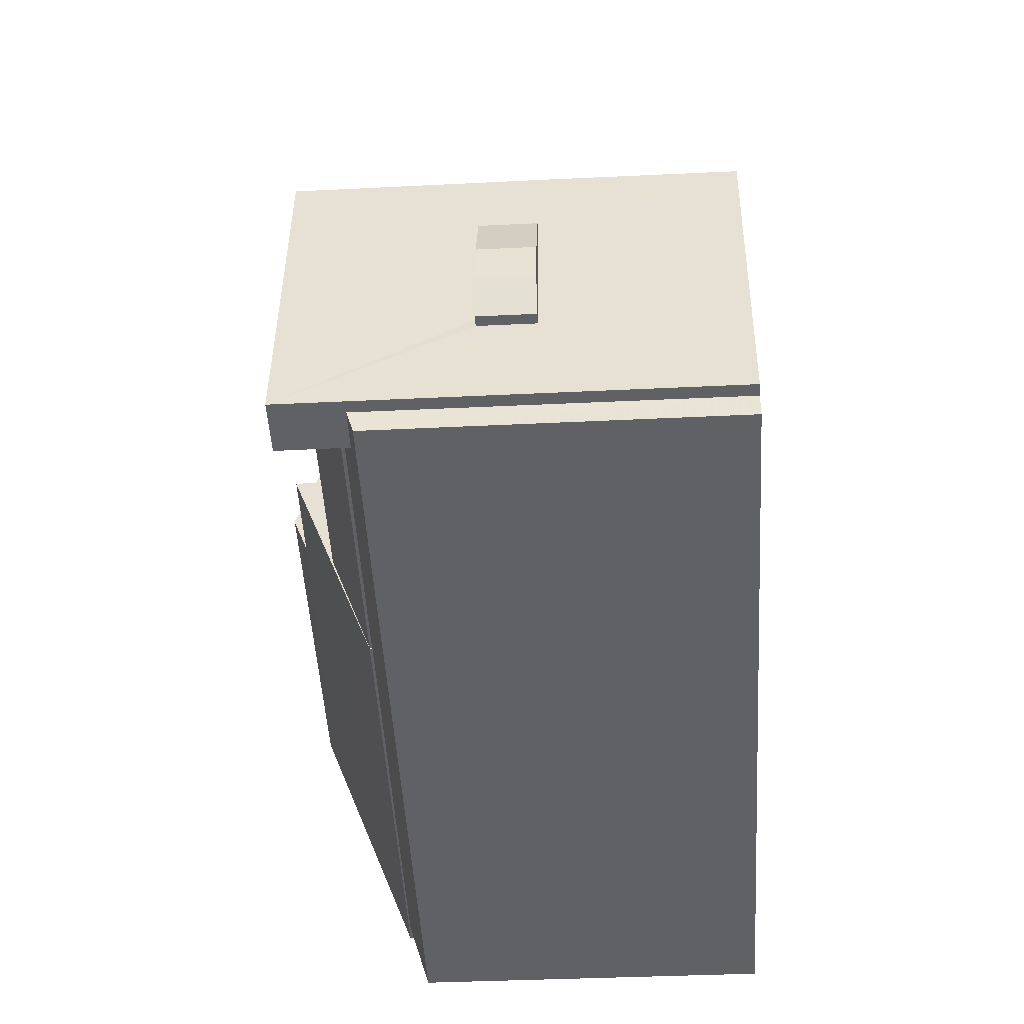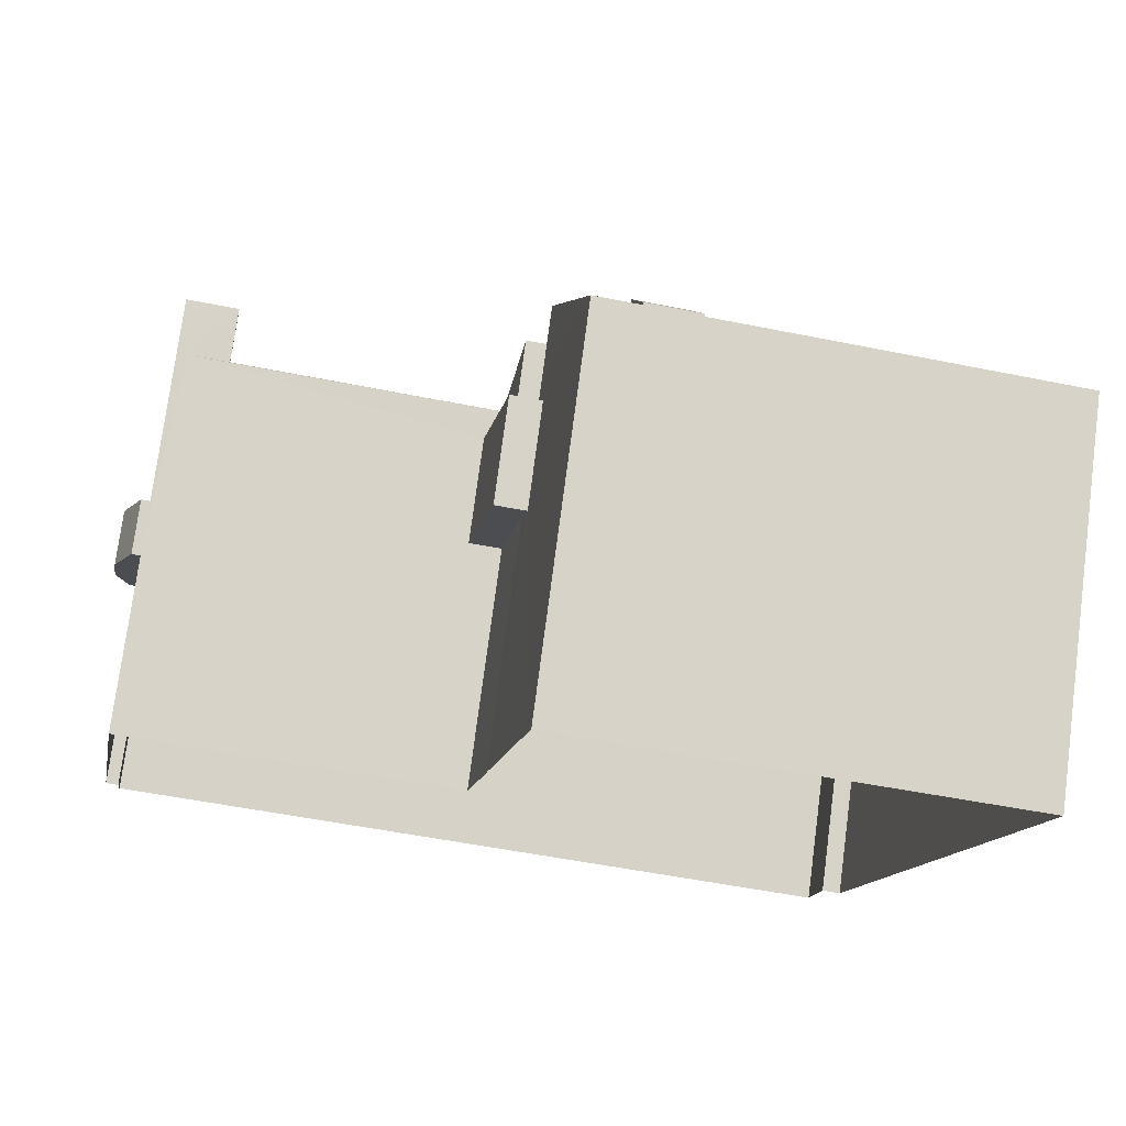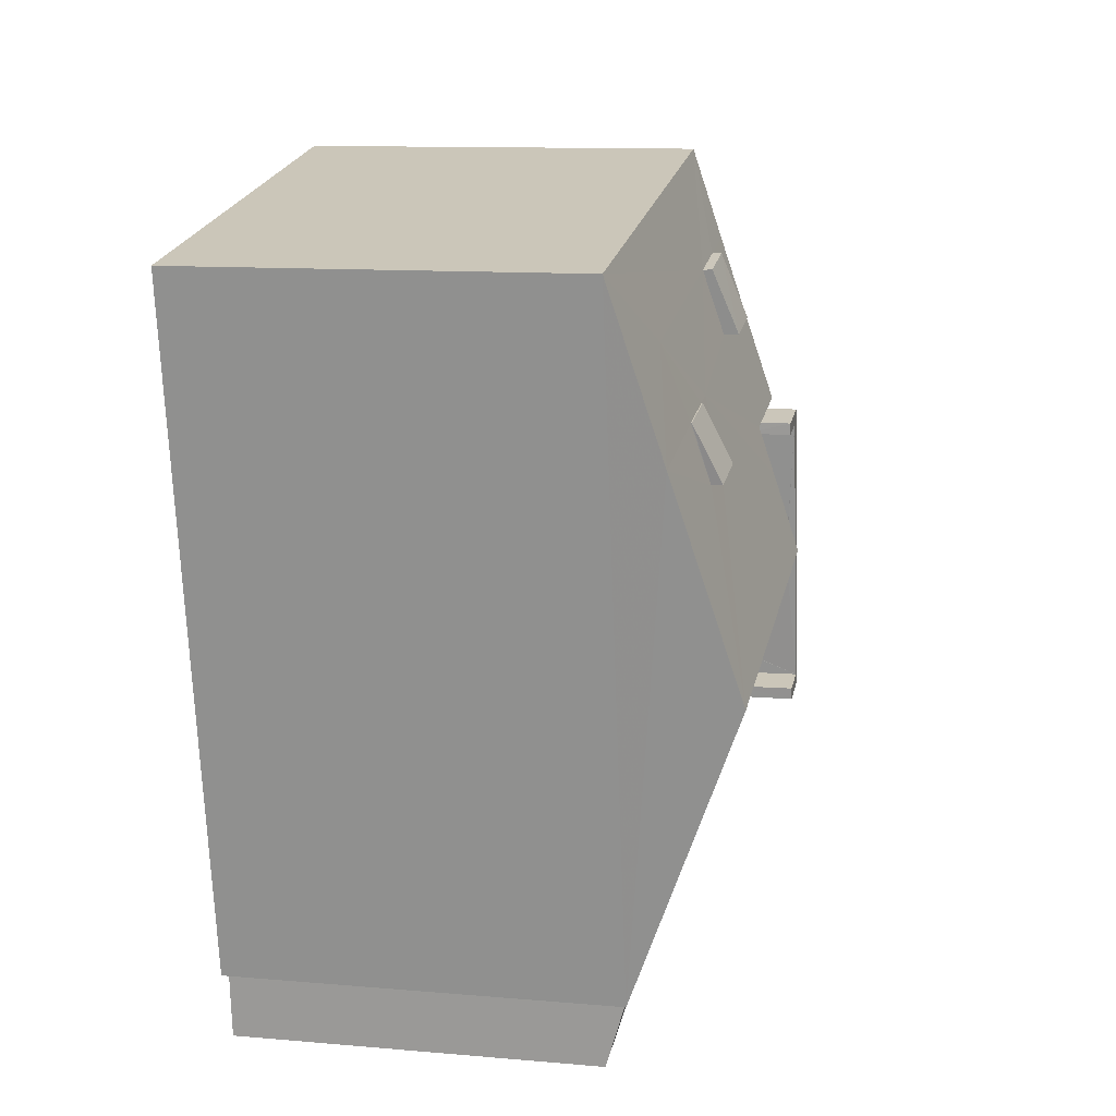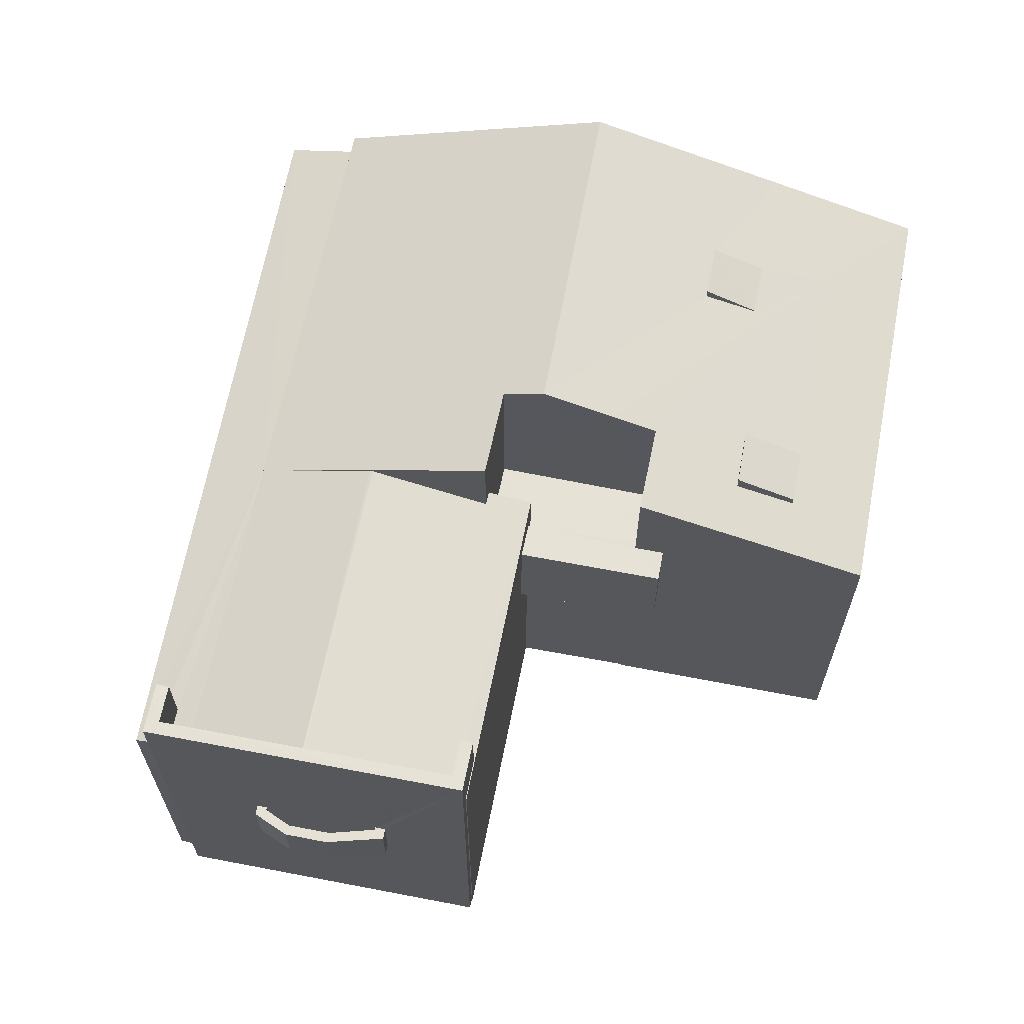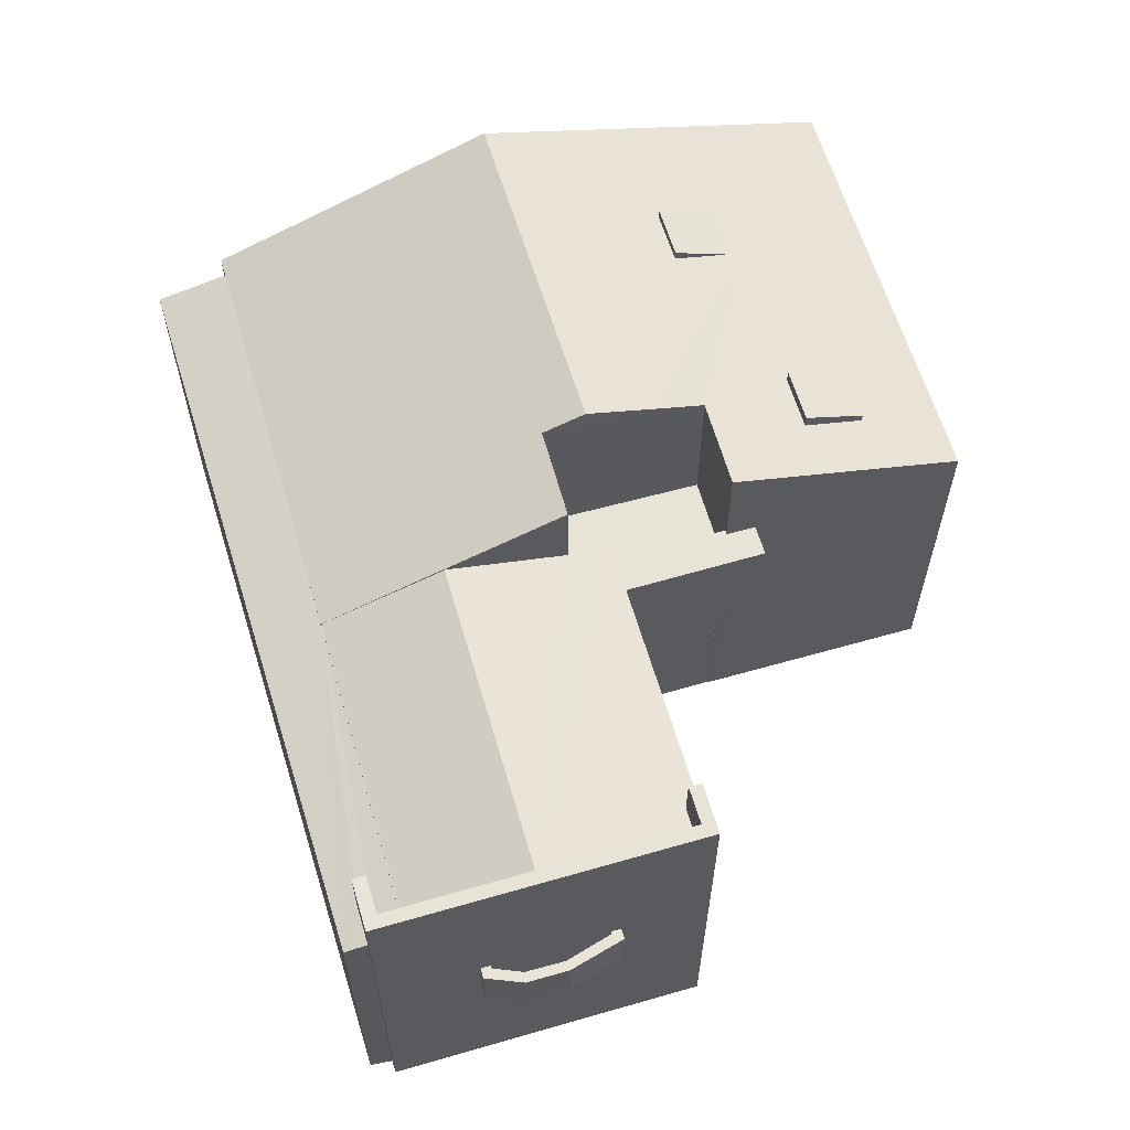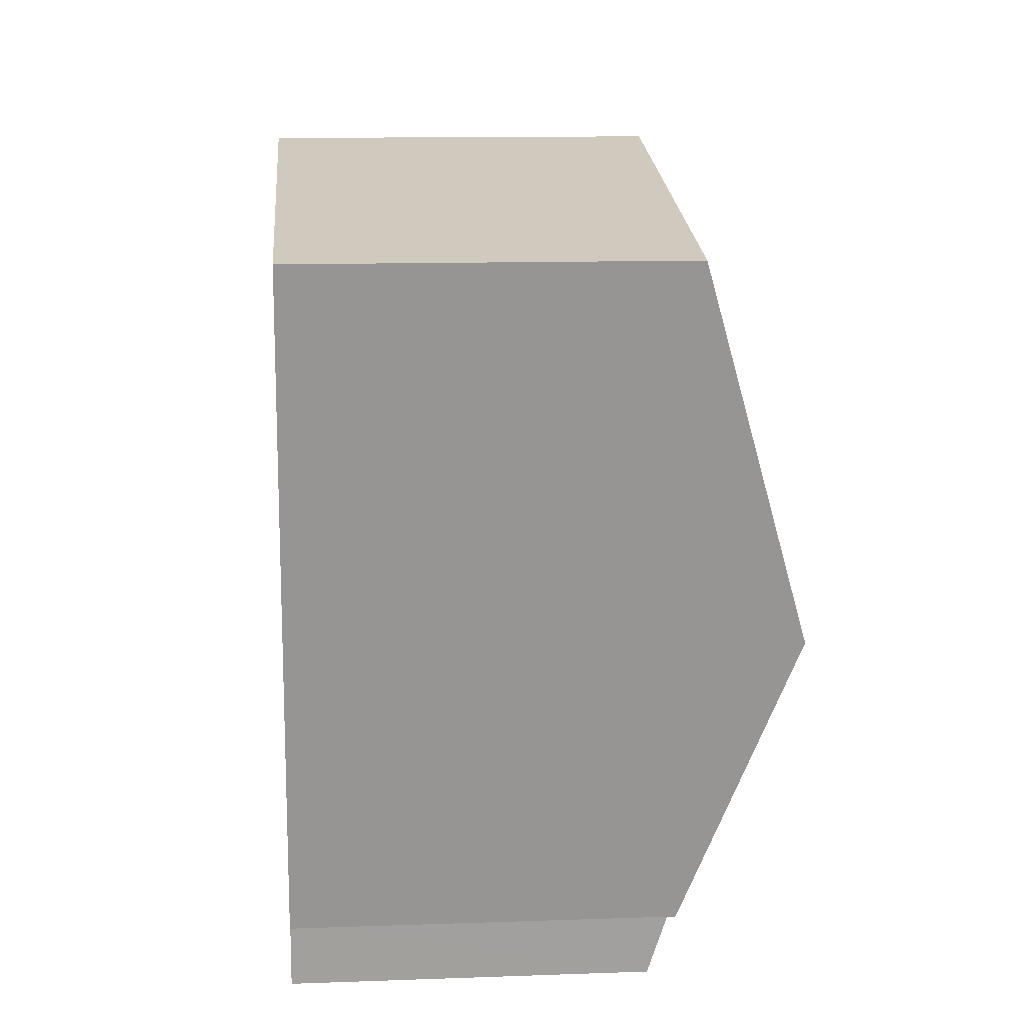
<metadata>
{"format":"obj","ext":"obj","renderer":"f3d","projection":"perspective","resolution":1024,"background":"white","views":[{"elev":-38.1,"azim":93.5,"up":"+Y"},{"elev":75.7,"azim":-172.5,"up":"+Y"},{"elev":11.3,"azim":-77.9,"up":"+Y"},{"elev":64.1,"azim":111.4,"up":"+Z"},{"elev":61.5,"azim":84.0,"up":"+Z"},{"elev":12.4,"azim":-94.7,"up":"+Y"}]}
</metadata>
<code>
v -8.87e+04 -1.002e+05 2.69
v -8.87e+04 -1.002e+05 2.691
v -8.87e+04 -1.002e+05 2.69
v -8.871e+04 -1.002e+05 2.689
v -8.871e+04 -1.002e+05 2.689
v -8.872e+04 -1.002e+05 2.689
v -8.87e+04 -1.002e+05 2.69
v -8.871e+04 -1.002e+05 2.69
v -8.871e+04 -1.002e+05 2.689
v -8.872e+04 -1.002e+05 2.691
v -8.872e+04 -1.002e+05 2.691
v -8.87e+04 -1.002e+05 2.691
v -8.872e+04 -1.002e+05 2.691
v -8.87e+04 -1.002e+05 2.691
v -8.871e+04 -1.002e+05 7.156
v -8.871e+04 -1.002e+05 7.156
v -8.871e+04 -1.002e+05 7.156
v -8.871e+04 -1.002e+05 7.156
v -8.871e+04 -1.002e+05 7.156
v -8.871e+04 -1.002e+05 7.156
v -8.87e+04 -1.002e+05 6.302
v -8.87e+04 -1.002e+05 6.302
v -8.87e+04 -1.002e+05 6.302
v -8.87e+04 -1.002e+05 6.302
v -8.87e+04 -1.002e+05 6.301
v -8.87e+04 -1.002e+05 6.301
v -8.871e+04 -1.002e+05 9.156
v -8.871e+04 -1.002e+05 9.156
v -8.871e+04 -1.002e+05 9.156
v -8.871e+04 -1.002e+05 9.156
v -8.871e+04 -1.002e+05 9.156
v -8.871e+04 -1.002e+05 9.156
v -8.871e+04 -1.002e+05 10.63
v -8.872e+04 -1.002e+05 10.63
v -8.872e+04 -1.002e+05 10.94
v -8.871e+04 -1.002e+05 11.36
v -8.871e+04 -1.002e+05 11.78
v -8.872e+04 -1.002e+05 10.62
v -8.872e+04 -1.002e+05 10.93
v -8.872e+04 -1.002e+05 10.63
v -8.872e+04 -1.002e+05 11.78
v -8.871e+04 -1.002e+05 10.37
v -8.871e+04 -1.002e+05 10.82
v -8.871e+04 -1.002e+05 10.82
v -8.871e+04 -1.002e+05 10.37
v -8.872e+04 -1.002e+05 9.727
v -8.871e+04 -1.002e+05 9.727
v -8.872e+04 -1.002e+05 11.13
v -8.872e+04 -1.002e+05 11.13
v -8.872e+04 -1.002e+05 10.65
v -8.872e+04 -1.002e+05 10.64
v -8.87e+04 -1.002e+05 10.76
v -8.87e+04 -1.002e+05 10.76
v -8.87e+04 -1.002e+05 10.76
v -8.87e+04 -1.002e+05 10.76
v -8.87e+04 -1.002e+05 10.76
v -8.87e+04 -1.002e+05 10.76
v -8.87e+04 -1.002e+05 10.76
v -8.87e+04 -1.002e+05 10.76
v -8.871e+04 -1.002e+05 10.55
v -8.871e+04 -1.002e+05 10.2
v -8.871e+04 -1.002e+05 10.2
v -8.871e+04 -1.002e+05 11.1
v -8.871e+04 -1.002e+05 10.55
v -8.871e+04 -1.002e+05 10.2
v -8.872e+04 -1.002e+05 10.21
v -8.871e+04 -1.002e+05 11.09
v -8.87e+04 -1.002e+05 6.351
v -8.87e+04 -1.002e+05 6.351
v -8.87e+04 -1.002e+05 6.352
v -8.87e+04 -1.002e+05 6.352
v -8.87e+04 -1.002e+05 6.352
v -8.87e+04 -1.002e+05 6.352
v -8.87e+04 -1.002e+05 10.57
v -8.87e+04 -1.002e+05 10.56
v -8.871e+04 -1.002e+05 10.57
v -8.871e+04 -1.002e+05 9.955
v -8.871e+04 -1.002e+05 9.726
v -8.871e+04 -1.002e+05 9.954
v -8.872e+04 -1.002e+05 9.7
v -8.872e+04 -1.002e+05 9.287
v -8.871e+04 -1.002e+05 9.676
v -8.87e+04 -1.002e+05 9.534
v -8.871e+04 -1.002e+05 9.681
v -8.87e+04 -1.002e+05 9.658
v -8.87e+04 -1.002e+05 9.323
v -8.87e+04 -1.002e+05 9.532
v -8.87e+04 -1.002e+05 9.458
v -8.87e+04 -1.002e+05 9.456
v -8.87e+04 -1.002e+05 9.734
v -8.871e+04 -1.002e+05 10.54
v -8.871e+04 -1.002e+05 9.727
v -8.87e+04 -1.002e+05 9.727
v -8.872e+04 -1.002e+05 9.726
v -8.871e+04 -1.002e+05 9.726
v -8.871e+04 -1.002e+05 8.172
v -8.871e+04 -1.002e+05 8.171
v -8.871e+04 -1.002e+05 8.171
v -8.871e+04 -1.002e+05 8.171
v -8.871e+04 -1.002e+05 8.171
v -8.871e+04 -1.002e+05 8.171
v -8.871e+04 -1.002e+05 9.725
v -8.87e+04 -1.002e+05 7.352
v -8.87e+04 -1.002e+05 7.352
v -8.87e+04 -1.002e+05 7.352
v -8.87e+04 -1.002e+05 7.351
v -8.87e+04 -1.002e+05 7.351
v -8.87e+04 -1.002e+05 7.351
v -8.87e+04 -1.002e+05 7.352
v -8.87e+04 -1.002e+05 7.352
v -8.87e+04 -1.002e+05 7.352
v -8.87e+04 -1.002e+05 7.352
v -8.87e+04 -1.002e+05 7.351
v -8.87e+04 -1.002e+05 7.352
v -8.87e+04 -1.002e+05 9.796
v -8.87e+04 -1.002e+05 9.797
v -8.87e+04 -1.002e+05 9.73
v -8.87e+04 -1.002e+05 9.726
v -8.87e+04 -1.002e+05 9.731
v -8.871e+04 -1.002e+05 11.48
v -8.871e+04 -1.002e+05 11.46
v -8.871e+04 -1.002e+05 9.726
v -8.87e+04 -1.002e+05 9.726
v -8.87e+04 -1.002e+05 6.351
v -8.87e+04 -1.002e+05 6.351
v -8.87e+04 -1.002e+05 7.351
f 1 2 3
f 4 5 6
f 7 3 8
f 9 5 4
f 10 11 6
f 12 13 8
f 14 12 8
f 3 2 14
f 8 6 5
f 13 10 8
f 3 14 8
f 8 10 6
f 15 16 17
f 17 18 15
f 19 16 15
f 20 19 15
f 21 22 23
f 23 22 24
f 24 25 26
f 24 22 25
f 27 28 29
f 30 29 31
f 31 29 32
f 29 28 32
f 33 34 35
f 36 33 35
f 35 37 36
f 38 39 40
f 37 35 41
f 35 39 41
f 41 39 38
f 42 43 44
f 42 45 43
f 41 46 47
f 48 49 50
f 51 48 50
f 52 53 54
f 53 55 54
f 56 57 58
f 58 57 59
f 54 55 59
f 57 54 59
f 60 61 62
f 61 60 63
f 33 64 65
f 66 33 65
f 63 60 67
f 36 67 33
f 67 60 64
f 33 67 64
f 68 69 70
f 71 70 72
f 71 72 73
f 70 69 72
f 74 75 76
f 77 78 79
f 76 75 77
f 75 78 77
f 80 81 82
f 83 84 82
f 85 84 83
f 82 81 86
f 85 83 87
f 88 86 89
f 88 83 82
f 88 82 86
f 90 91 92
f 93 90 92
f 66 94 38
f 33 66 34
f 66 40 34
f 38 40 66
f 79 78 95
f 96 97 98
f 98 97 99
f 96 100 97
f 99 97 101
f 65 94 66
f 94 65 102
f 61 102 62
f 102 65 62
f 103 104 105
f 106 107 108
f 105 104 109
f 110 111 112
f 106 112 111
f 113 107 106
f 105 109 114
f 105 114 110
f 111 113 106
f 114 111 110
f 115 116 75
f 116 78 75
f 117 118 119
f 118 78 119
f 119 78 116
f 74 76 91
f 90 74 91
f 120 47 121
f 37 41 120
f 41 47 120
f 9 4 20
f 30 122 29
f 122 30 102
f 4 102 20
f 15 9 20
f 20 102 30
f 112 68 70
f 112 106 68
f 82 47 80
f 10 80 11
f 11 80 46
f 80 47 46
f 18 8 5
f 18 17 8
f 16 19 31
f 32 16 31
f 10 13 81
f 80 10 81
f 38 94 46
f 41 38 46
f 39 48 51
f 40 39 51
f 122 102 61
f 63 122 61
f 85 87 93
f 75 57 115
f 87 54 93
f 54 57 74
f 74 57 75
f 90 54 74
f 93 54 90
f 101 28 27
f 99 101 27
f 123 7 118
f 123 3 7
f 102 4 6
f 94 102 6
f 124 125 126
f 107 124 126
f 113 26 124
f 113 124 107
f 26 25 124
f 42 62 65
f 45 42 65
f 64 45 65
f 64 43 45
f 69 68 106
f 108 69 106
f 35 49 48
f 39 35 48
f 117 119 58
f 58 59 117
f 3 123 125
f 125 1 3
f 125 123 126
f 123 59 126
f 117 59 123
f 83 53 52
f 83 88 53
f 57 56 116
f 115 57 116
f 5 9 15
f 18 5 15
f 91 47 92
f 77 121 76
f 76 121 91
f 91 121 47
f 34 51 50
f 34 40 51
f 111 114 23
f 24 111 23
f 60 42 44
f 60 62 42
f 84 92 47
f 82 84 47
f 29 122 27
f 99 27 98
f 98 27 67
f 122 63 67
f 27 122 67
f 116 58 119
f 116 56 58
f 37 120 36
f 120 96 36
f 36 98 67
f 36 96 98
f 7 8 16
f 7 16 118
f 118 32 78
f 16 8 17
f 78 28 97
f 97 28 101
f 32 118 16
f 32 28 78
f 20 31 19
f 20 30 31
f 35 50 49
f 35 34 50
f 53 89 55
f 55 89 2
f 53 88 89
f 2 89 14
f 83 52 54
f 87 83 54
f 117 123 118
f 72 105 73
f 72 103 105
f 121 77 79
f 121 79 120
f 120 95 96
f 95 100 96
f 79 95 120
f 126 59 107
f 25 1 125
f 22 2 1
f 59 55 103
f 124 25 125
f 55 2 22
f 107 59 108
f 108 103 69
f 72 69 103
f 25 22 1
f 22 104 55
f 104 103 55
f 108 59 103
f 22 21 109
f 104 22 109
f 12 81 13
f 12 86 81
f 110 70 71
f 110 112 70
f 97 95 78
f 97 100 95
f 14 86 12
f 14 89 86
f 23 109 21
f 23 114 109
f 110 71 73
f 105 110 73
f 113 111 24
f 26 113 24
f 64 44 43
f 64 60 44
f 94 6 11
f 46 94 11
f 84 93 92
f 84 85 93

</code>
